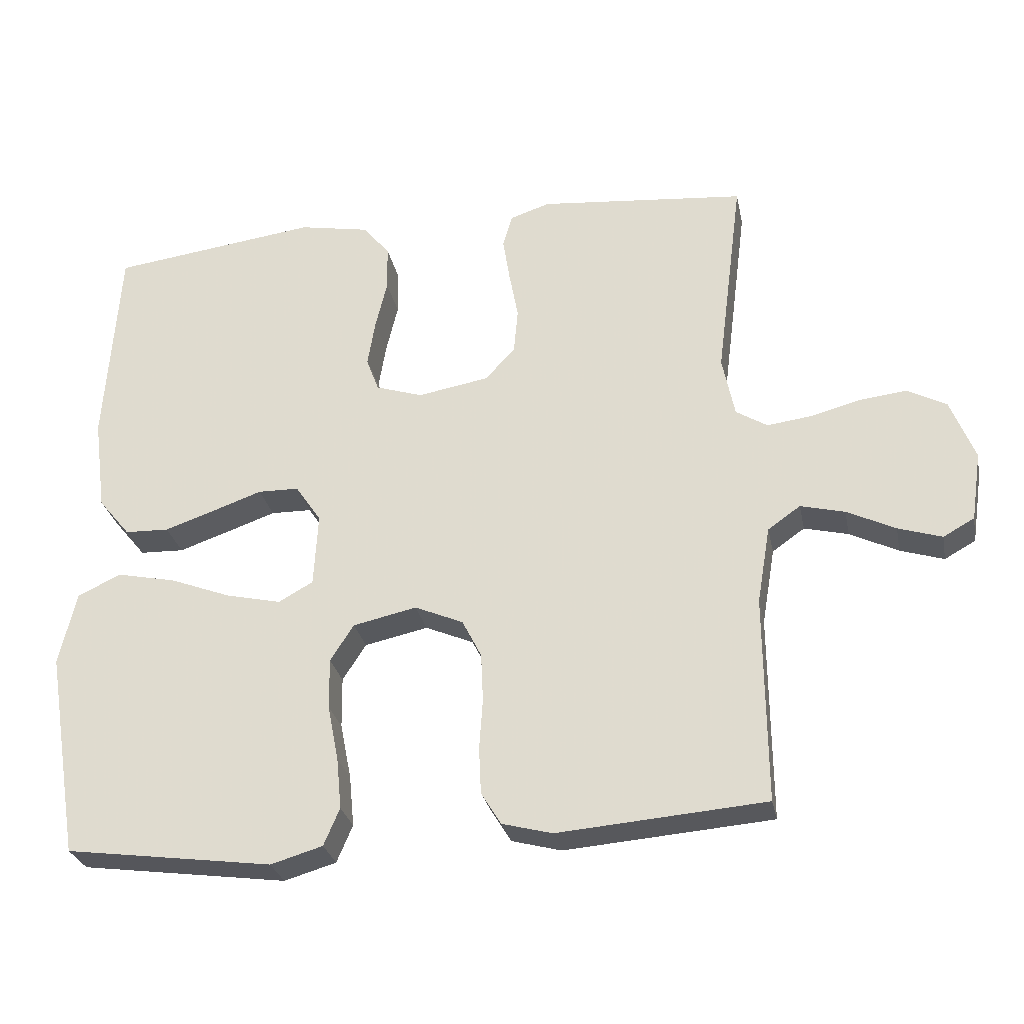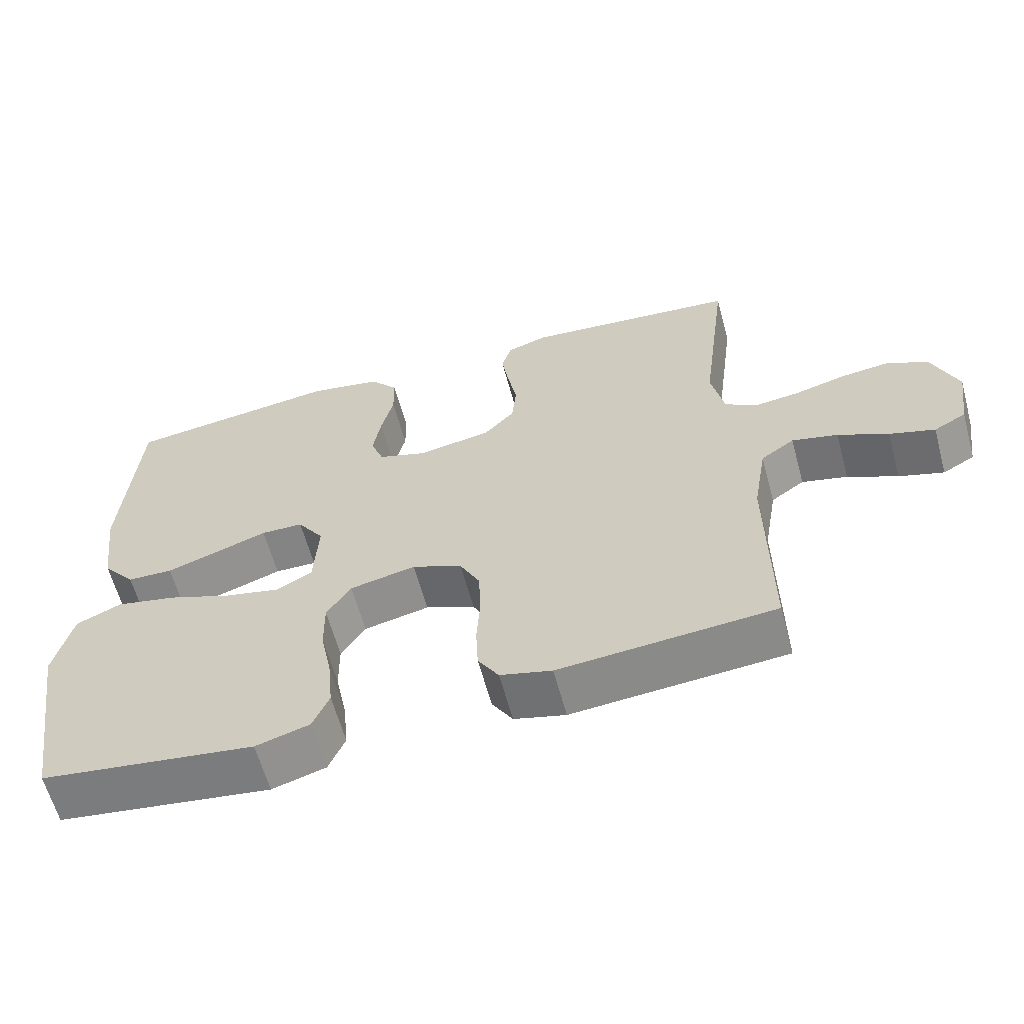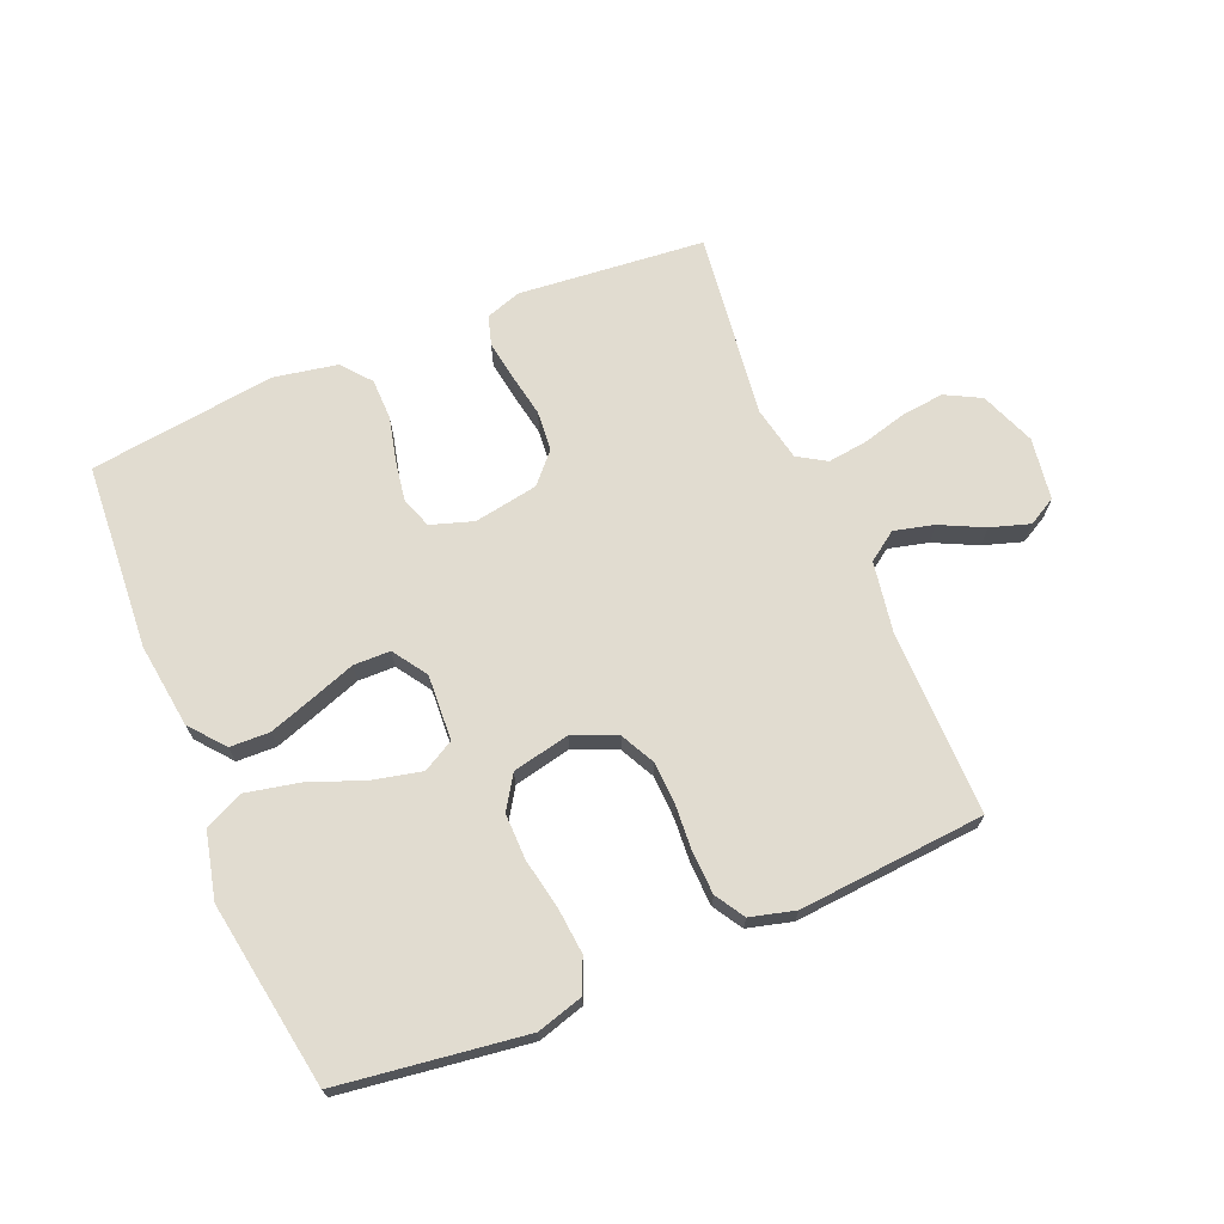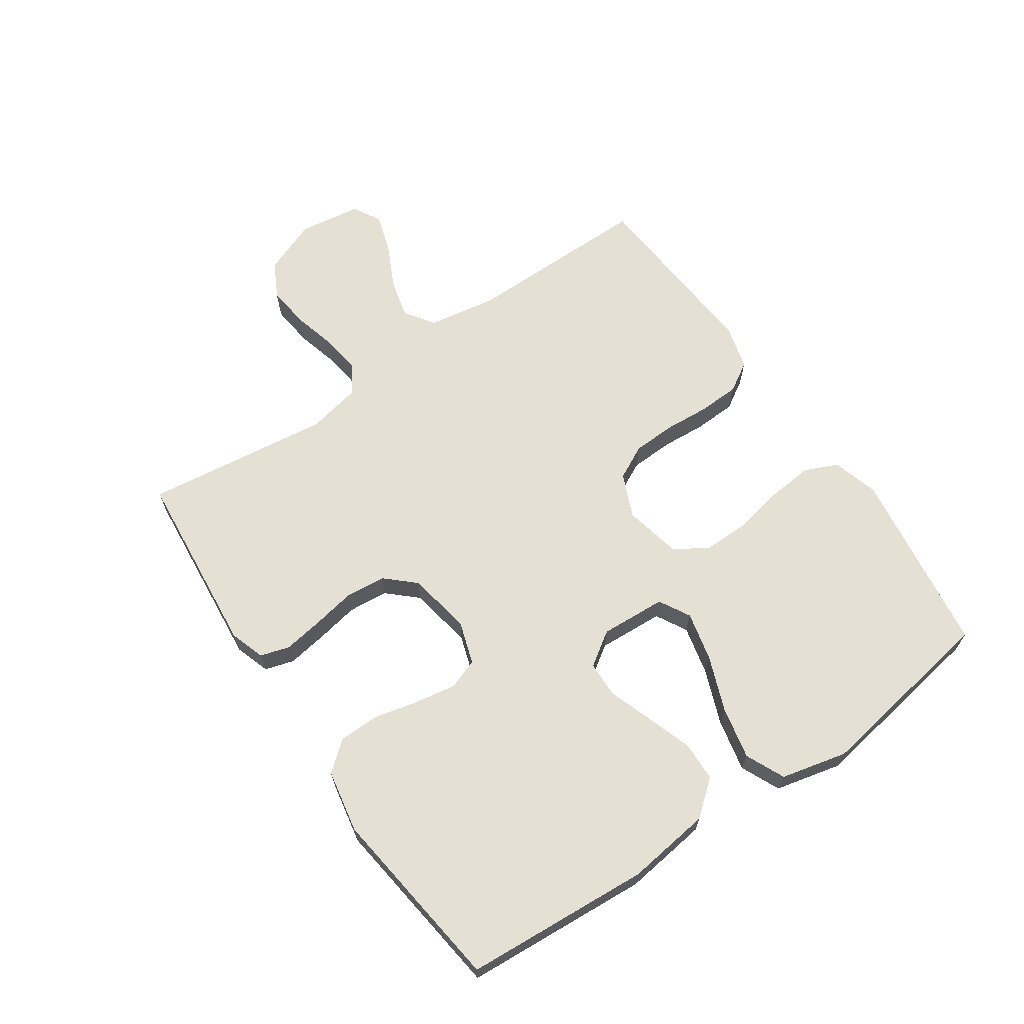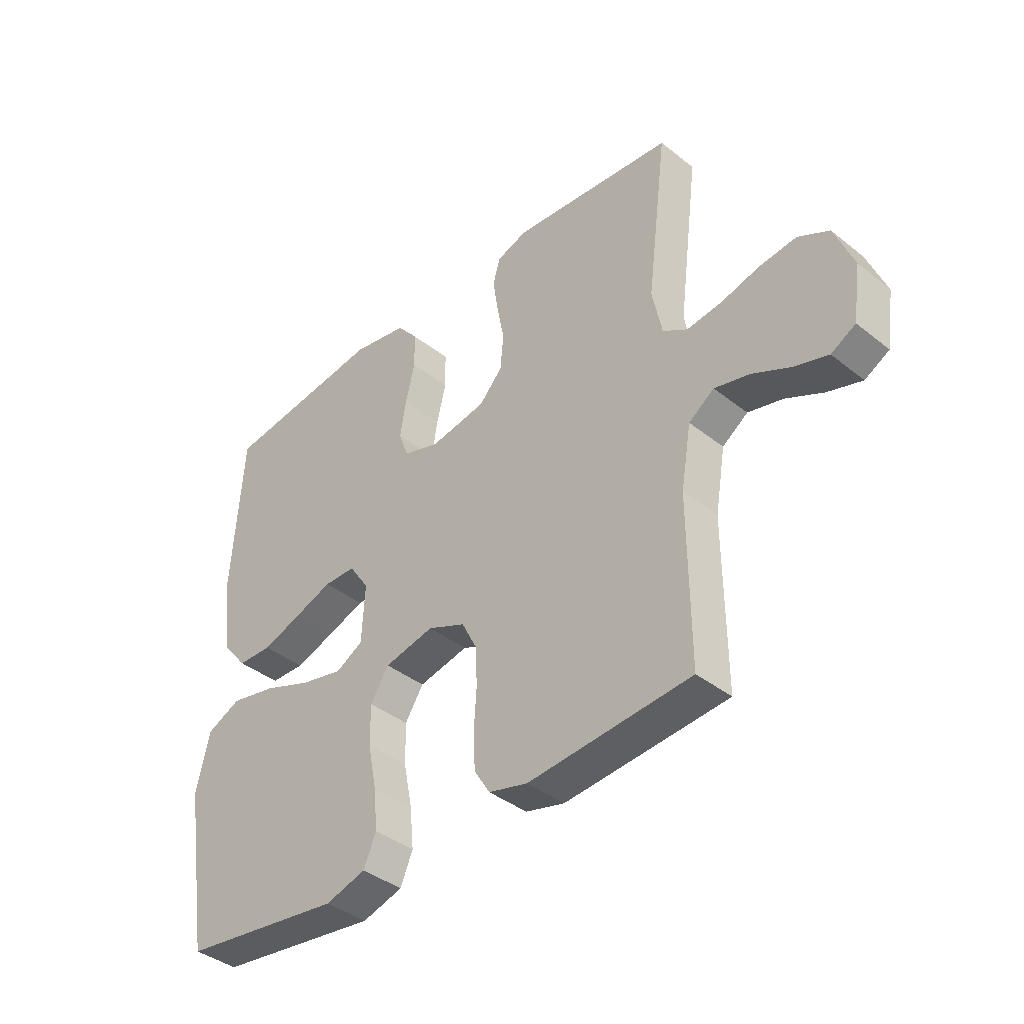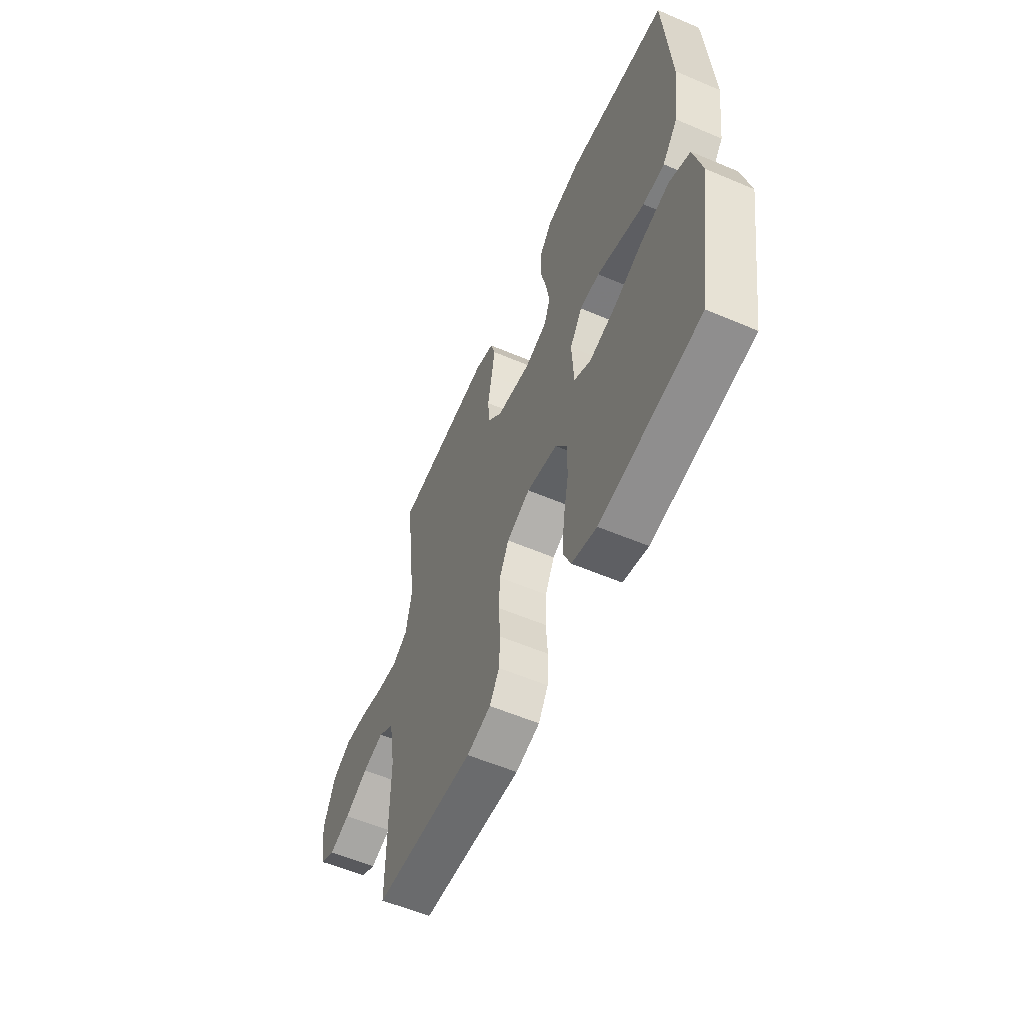
<metadata>
{"format":"obj","ext":"obj","renderer":"f3d","projection":"perspective","resolution":1024,"background":"white","views":[{"elev":-28.3,"azim":-168.7,"up":"+Z"},{"elev":-61.8,"azim":-164.8,"up":"+Z"},{"elev":69.4,"azim":157.3,"up":"+Y"},{"elev":66.0,"azim":55.7,"up":"+Y"},{"elev":-39.6,"azim":-134.5,"up":"+Z"},{"elev":-57.6,"azim":66.2,"up":"+Z"}]}
</metadata>
<code>
v 0.5 0.07 -0.5
v 0.2 0.07 -0.541
v 0.125 0.07 -0.519
v 0.102 0.07 -0.465
v 0.109 0.07 -0.391
v 0.125 0.07 -0.31
v 0.126 0.07 -0.236
v 0.092 0.07 -0.183
v 0 0.07 -0.163
v -0.07 0.07 -0.193
v -0.098 0.07 -0.248
v -0.101 0.07 -0.318
v -0.096 0.07 -0.391
v -0.099 0.07 -0.458
v -0.128 0.07 -0.505
v -0.2 0.07 -0.524
v -0.5 0.07 -0.5
v -0.498 0.07 -0.2
v -0.517 0.07 -0.088
v -0.564 0.07 -0.055
v -0.628 0.07 -0.071
v -0.698 0.07 -0.105
v -0.761 0.07 -0.125
v -0.806 0.07 -0.1
v -0.821 0.07 0
v -0.786 0.07 0.089
v -0.729 0.07 0.119
v -0.66 0.07 0.111
v -0.589 0.07 0.092
v -0.525 0.07 0.084
v -0.48 0.07 0.112
v -0.462 0.07 0.2
v -0.5 0.07 0.5
v -0.2 0.07 0.528
v -0.143 0.07 0.509
v -0.129 0.07 0.462
v -0.139 0.07 0.398
v -0.152 0.07 0.328
v -0.146 0.07 0.263
v -0.103 0.07 0.216
v 0 0.07 0.198
v 0.068 0.07 0.22
v 0.086 0.07 0.269
v 0.075 0.07 0.336
v 0.058 0.07 0.407
v 0.059 0.07 0.473
v 0.098 0.07 0.52
v 0.2 0.07 0.539
v 0.5 0.07 0.5
v 0.52 0.07 0.2
v 0.502 0.07 0.064
v 0.456 0.07 0.008
v 0.392 0.07 0.006
v 0.319 0.07 0.031
v 0.248 0.07 0.056
v 0.189 0.07 0.055
v 0.152 0.07 0
v 0.158 0.07 -0.106
v 0.208 0.07 -0.134
v 0.287 0.07 -0.116
v 0.376 0.07 -0.082
v 0.461 0.07 -0.064
v 0.524 0.07 -0.093
v 0.549 0.07 -0.2
v 0.5 0 -0.5
v 0.2 0 -0.541
v 0.125 0 -0.519
v 0.102 0 -0.465
v 0.109 0 -0.391
v 0.125 0 -0.31
v 0.126 0 -0.236
v 0.092 0 -0.183
v 0 0 -0.163
v -0.07 0 -0.193
v -0.098 0 -0.248
v -0.101 0 -0.318
v -0.096 0 -0.391
v -0.099 0 -0.458
v -0.128 0 -0.505
v -0.2 0 -0.524
v -0.5 0 -0.5
v -0.498 0 -0.2
v -0.517 0 -0.088
v -0.564 0 -0.055
v -0.628 0 -0.071
v -0.698 0 -0.105
v -0.761 0 -0.125
v -0.806 0 -0.1
v -0.821 0 0
v -0.786 0 0.089
v -0.729 0 0.119
v -0.66 0 0.111
v -0.589 0 0.092
v -0.525 0 0.084
v -0.48 0 0.112
v -0.462 0 0.2
v -0.5 0 0.5
v -0.2 0 0.528
v -0.143 0 0.509
v -0.129 0 0.462
v -0.139 0 0.398
v -0.152 0 0.328
v -0.146 0 0.263
v -0.103 0 0.216
v 0 0 0.198
v 0.068 0 0.22
v 0.086 0 0.269
v 0.075 0 0.336
v 0.058 0 0.407
v 0.059 0 0.473
v 0.098 0 0.52
v 0.2 0 0.539
v 0.5 0 0.5
v 0.52 0 0.2
v 0.502 0 0.064
v 0.456 0 0.008
v 0.392 0 0.006
v 0.319 0 0.031
v 0.248 0 0.056
v 0.189 0 0.055
v 0.152 0 0
v 0.158 0 -0.106
v 0.208 0 -0.134
v 0.287 0 -0.116
v 0.376 0 -0.082
v 0.461 0 -0.064
v 0.524 0 -0.093
v 0.549 0 -0.2
f 60 61 62 63
f 59 60 63 64
f 52 53 54 55
f 50 51 52 55
f 50 55 56
f 49 50 56
f 48 49 56
f 47 48 56 57
f 44 45 46 47
f 43 44 47 57
f 35 36 37 38
f 33 34 35 38
f 32 33 38 39
f 31 32 39 40
f 26 27 28 29
f 26 29 30
f 25 26 30
f 24 25 30
f 21 22 23 24
f 20 21 24 30
f 19 20 30 31
f 15 16 17 18
f 12 13 14 15
f 11 12 15 18
f 10 11 18 19
f 3 4 5 6
f 3 6 7
f 2 3 7
f 59 64 1 2
f 58 59 2 7
f 42 43 57 58
f 41 42 58 7
f 40 41 7 8
f 31 40 8 9
f 9 10 19 31
f 127 126 125 124
f 128 127 124 123
f 119 118 117 116
f 119 116 115 114
f 120 119 114
f 120 114 113
f 120 113 112
f 121 120 112 111
f 111 110 109 108
f 121 111 108 107
f 102 101 100 99
f 102 99 98 97
f 103 102 97 96
f 104 103 96 95
f 93 92 91 90
f 94 93 90
f 94 90 89
f 94 89 88
f 88 87 86 85
f 94 88 85 84
f 95 94 84 83
f 82 81 80 79
f 79 78 77 76
f 82 79 76 75
f 83 82 75 74
f 70 69 68 67
f 71 70 67
f 71 67 66
f 66 65 128 123
f 71 66 123 122
f 122 121 107 106
f 71 122 106 105
f 72 71 105 104
f 73 72 104 95
f 95 83 74 73
f 1 65 66 2
f 2 66 67 3
f 3 67 68 4
f 4 68 69 5
f 5 69 70 6
f 6 70 71 7
f 7 71 72 8
f 8 72 73 9
f 9 73 74 10
f 10 74 75 11
f 11 75 76 12
f 12 76 77 13
f 13 77 78 14
f 14 78 79 15
f 15 79 80 16
f 16 80 81 17
f 17 81 82 18
f 18 82 83 19
f 19 83 84 20
f 20 84 85 21
f 21 85 86 22
f 22 86 87 23
f 23 87 88 24
f 24 88 89 25
f 25 89 90 26
f 26 90 91 27
f 27 91 92 28
f 28 92 93 29
f 29 93 94 30
f 30 94 95 31
f 31 95 96 32
f 32 96 97 33
f 33 97 98 34
f 34 98 99 35
f 35 99 100 36
f 36 100 101 37
f 37 101 102 38
f 38 102 103 39
f 39 103 104 40
f 40 104 105 41
f 41 105 106 42
f 42 106 107 43
f 43 107 108 44
f 44 108 109 45
f 45 109 110 46
f 46 110 111 47
f 47 111 112 48
f 48 112 113 49
f 49 113 114 50
f 50 114 115 51
f 51 115 116 52
f 52 116 117 53
f 53 117 118 54
f 54 118 119 55
f 55 119 120 56
f 56 120 121 57
f 57 121 122 58
f 58 122 123 59
f 59 123 124 60
f 60 124 125 61
f 61 125 126 62
f 62 126 127 63
f 63 127 128 64
f 64 128 65 1

</code>
